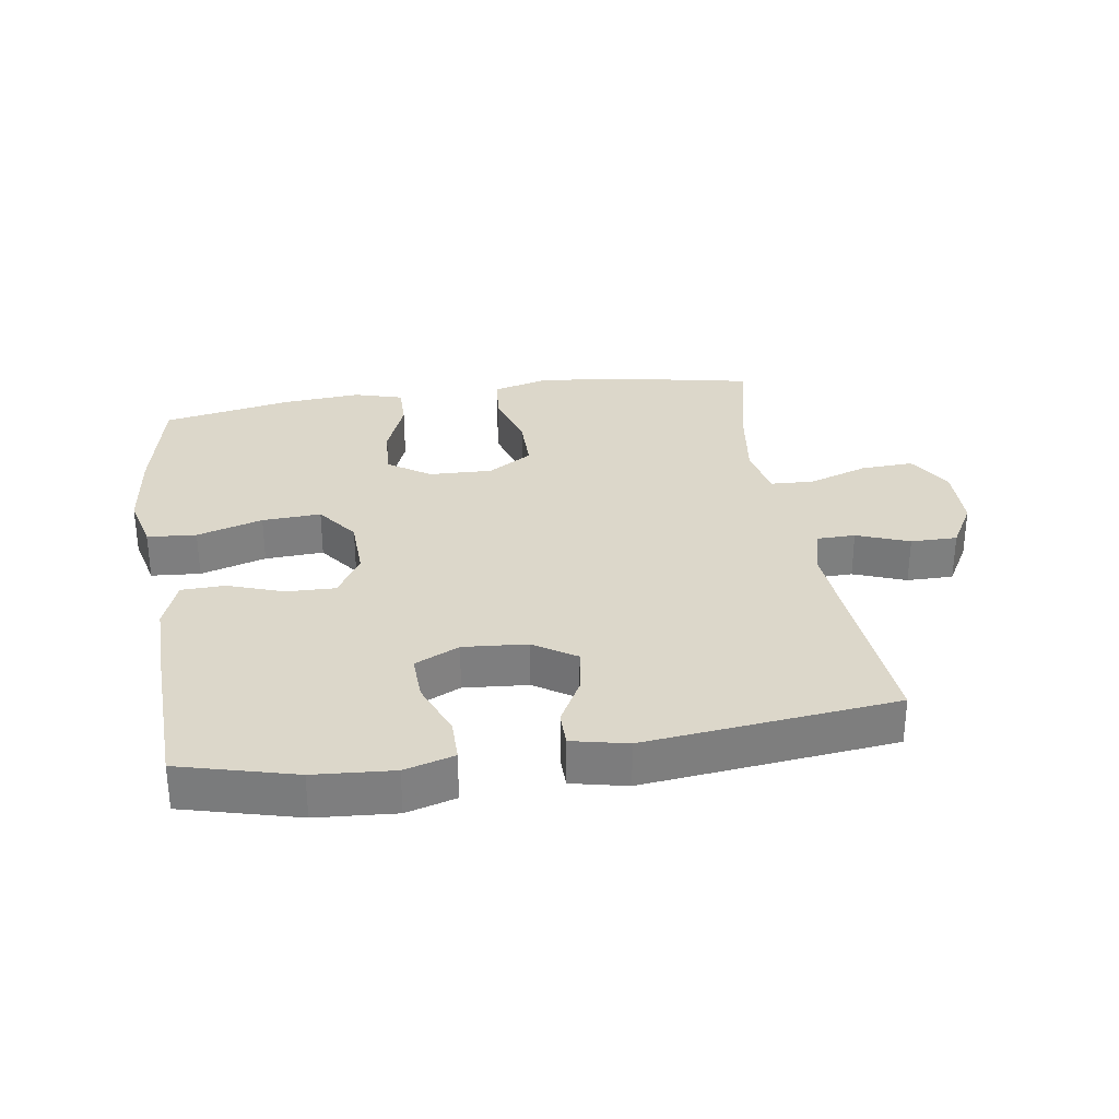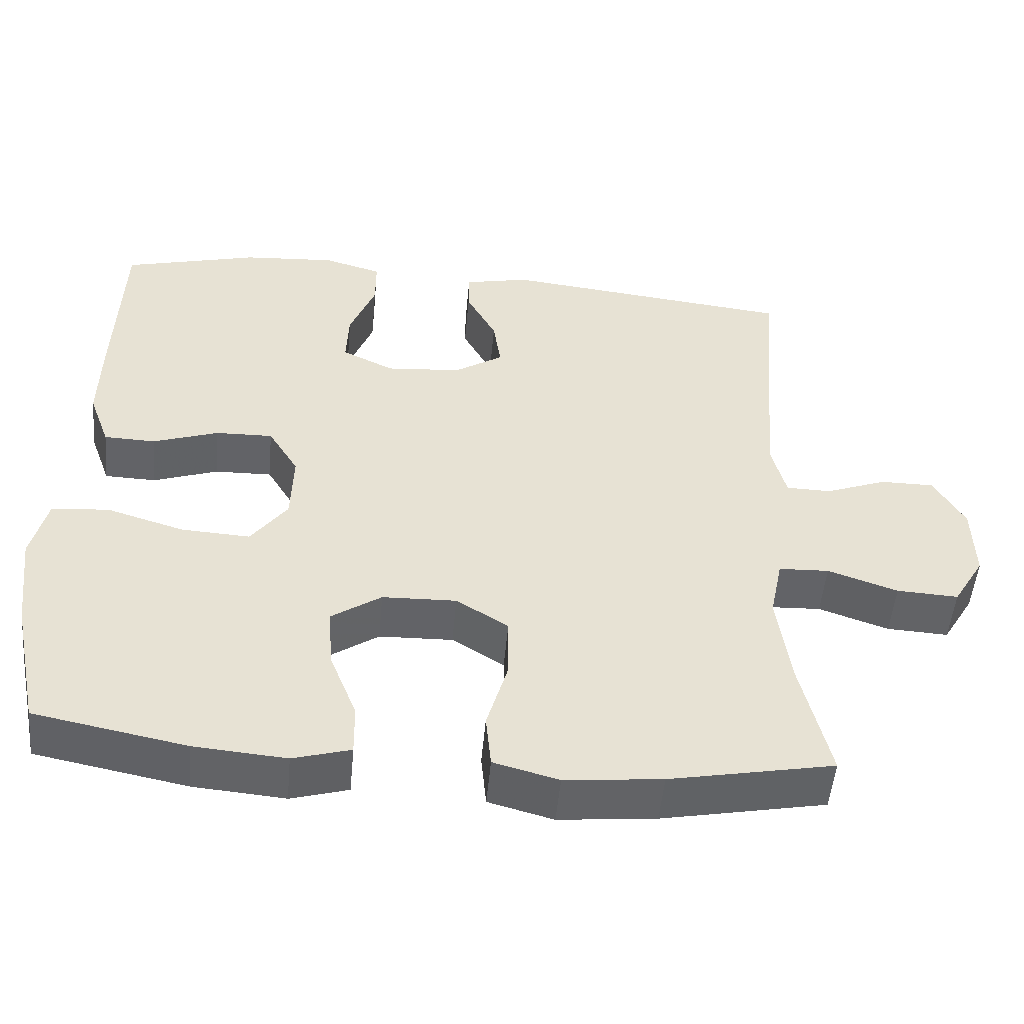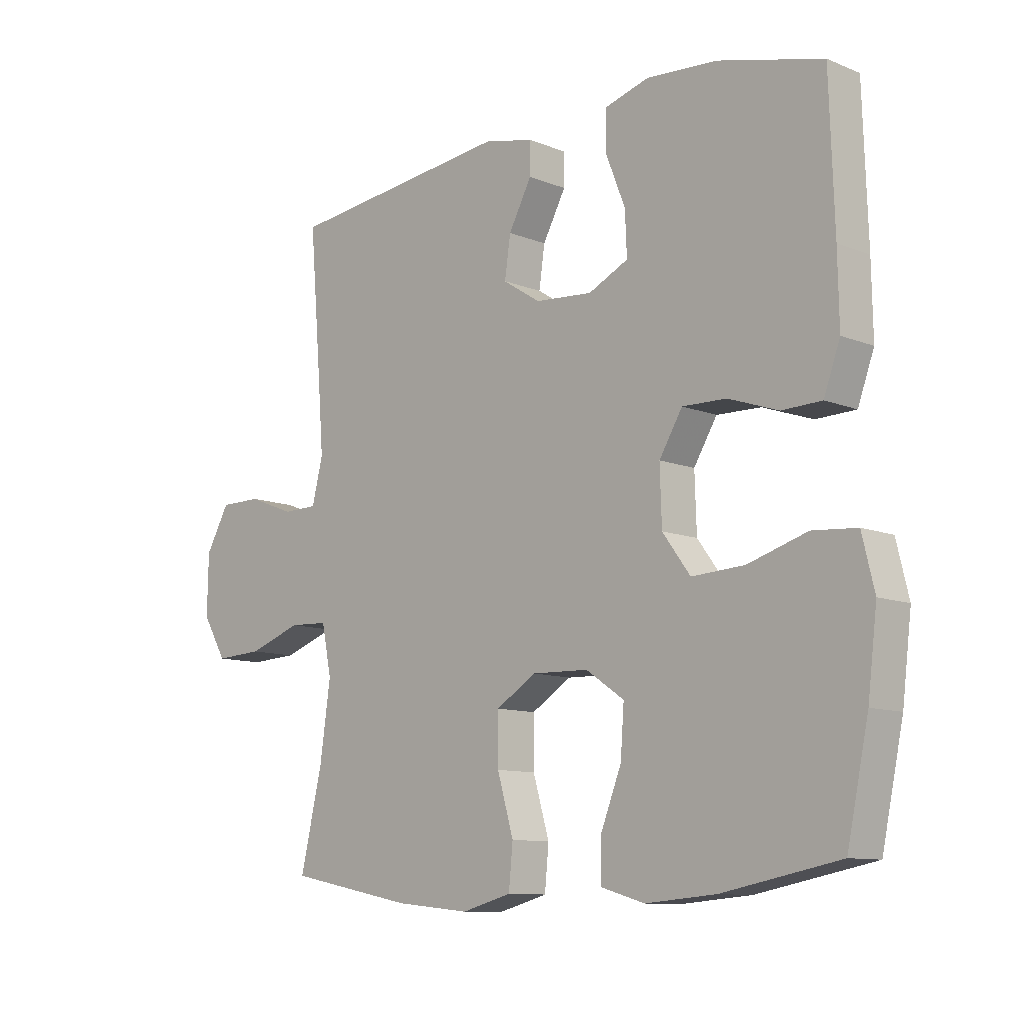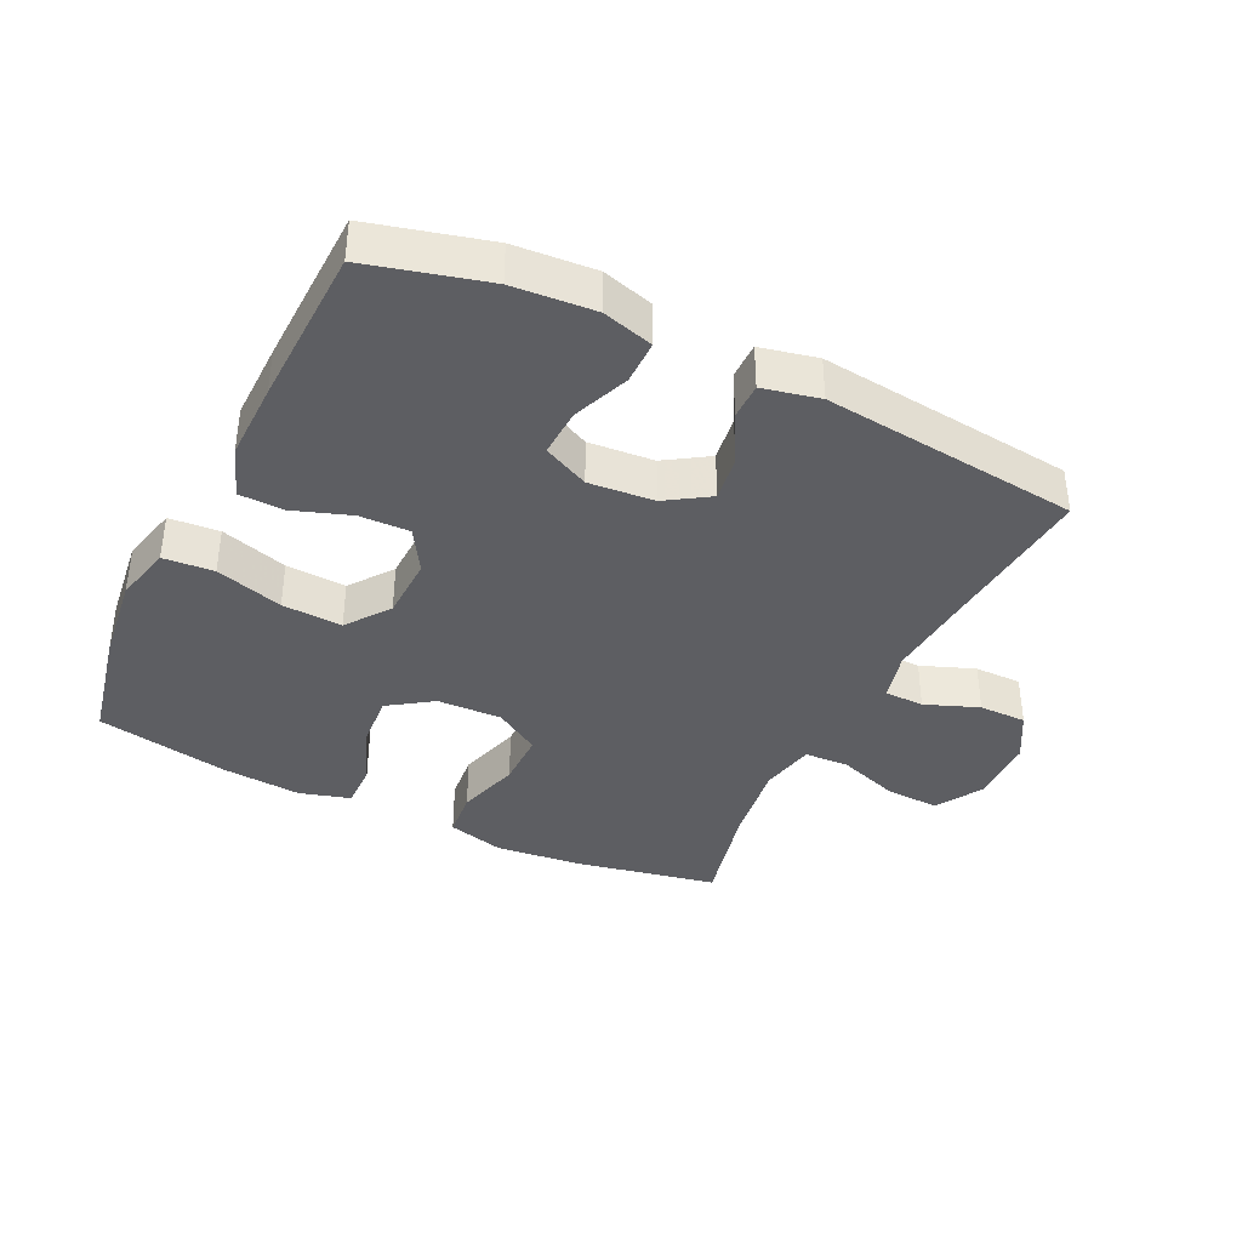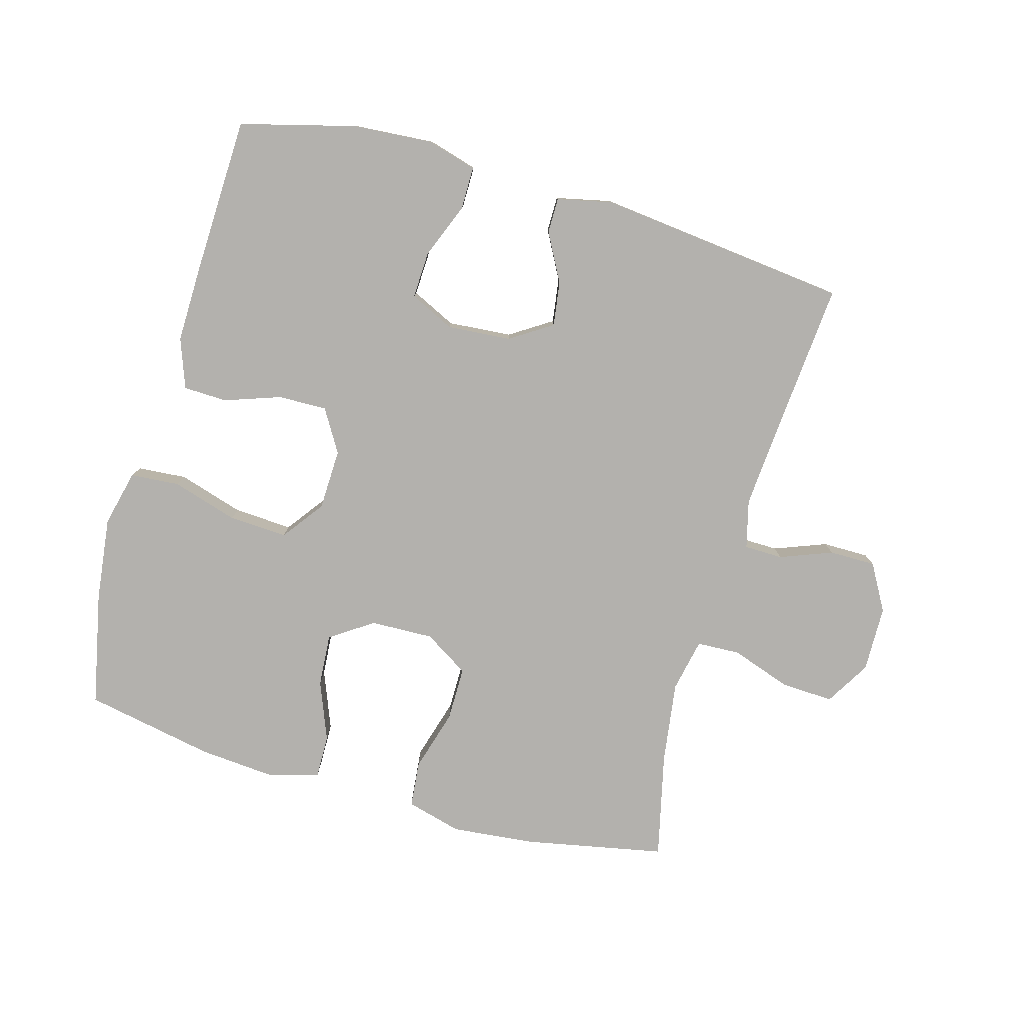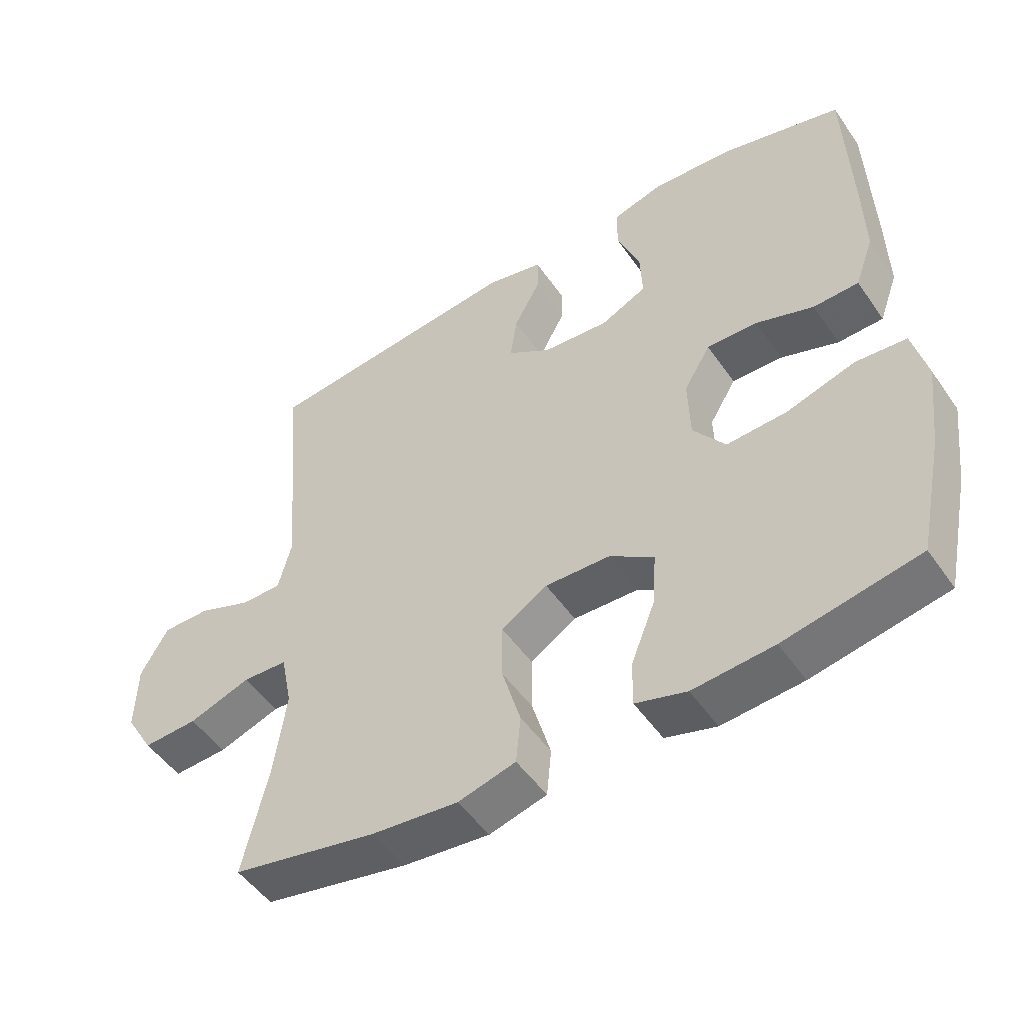
<metadata>
{"format":"obj","ext":"obj","renderer":"f3d","projection":"perspective","resolution":1024,"background":"white","views":[{"elev":30.8,"azim":-8.7,"up":"+Y"},{"elev":-51.0,"azim":-5.2,"up":"+Z"},{"elev":-10.5,"azim":-135.1,"up":"+Z"},{"elev":-38.4,"azim":-25.9,"up":"+Y"},{"elev":-79.3,"azim":-15.8,"up":"+Y"},{"elev":-50.3,"azim":-146.5,"up":"+Z"}]}
</metadata>
<code>
v -0.5 0.07 0.5
v -0.321 0.07 0.547
v -0.198 0.07 0.556
v -0.121 0.07 0.534
v -0.121 0.07 0.468
v -0.155 0.07 0.382
v -0.158 0.07 0.309
v -0.089 0.07 0.276
v 0.01 0.07 0.284
v 0.075 0.07 0.326
v 0.065 0.07 0.395
v 0.025 0.07 0.469
v 0.025 0.07 0.524
v 0.111 0.07 0.543
v 0.5 0.07 0.5
v 0.479 0.07 0.249
v 0.47 0.07 0.131
v 0.489 0.07 0.056
v 0.549 0.07 0.055
v 0.63 0.07 0.086
v 0.702 0.07 0.086
v 0.743 0.07 0.014
v 0.745 0.07 -0.089
v 0.703 0.07 -0.159
v 0.621 0.07 -0.155
v 0.528 0.07 -0.123
v 0.461 0.07 -0.126
v 0.444 0.07 -0.209
v 0.462 0.07 -0.337
v 0.5 0.07 -0.5
v 0.282 0.07 -0.543
v 0.153 0.07 -0.556
v 0.067 0.07 -0.533
v 0.06 0.07 -0.461
v 0.088 0.07 -0.365
v 0.088 0.07 -0.281
v 0.019 0.07 -0.238
v -0.079 0.07 -0.241
v -0.145 0.07 -0.286
v -0.139 0.07 -0.368
v -0.103 0.07 -0.459
v -0.102 0.07 -0.527
v -0.178 0.07 -0.549
v -0.299 0.07 -0.539
v -0.5 0.07 -0.5
v -0.537 0.07 -0.324
v -0.553 0.07 -0.193
v -0.532 0.07 -0.106
v -0.456 0.07 -0.1
v -0.354 0.07 -0.131
v -0.263 0.07 -0.136
v -0.215 0.07 -0.071
v -0.212 0.07 0.024
v -0.252 0.07 0.09
v -0.328 0.07 0.088
v -0.414 0.07 0.058
v -0.482 0.07 0.06
v -0.51 0.07 0.137
v -0.508 0.07 0.256
v -0.5 0 0.5
v -0.321 0 0.547
v -0.198 0 0.556
v -0.121 0 0.534
v -0.121 0 0.468
v -0.155 0 0.382
v -0.158 0 0.309
v -0.089 0 0.276
v 0.01 0 0.284
v 0.075 0 0.326
v 0.065 0 0.395
v 0.025 0 0.469
v 0.025 0 0.524
v 0.111 0 0.543
v 0.5 0 0.5
v 0.479 0 0.249
v 0.47 0 0.131
v 0.489 0 0.056
v 0.549 0 0.055
v 0.63 0 0.086
v 0.702 0 0.086
v 0.743 0 0.014
v 0.745 0 -0.089
v 0.703 0 -0.159
v 0.621 0 -0.155
v 0.528 0 -0.123
v 0.461 0 -0.126
v 0.444 0 -0.209
v 0.462 0 -0.337
v 0.5 0 -0.5
v 0.282 0 -0.543
v 0.153 0 -0.556
v 0.067 0 -0.533
v 0.06 0 -0.461
v 0.088 0 -0.365
v 0.088 0 -0.281
v 0.019 0 -0.238
v -0.079 0 -0.241
v -0.145 0 -0.286
v -0.139 0 -0.368
v -0.103 0 -0.459
v -0.102 0 -0.527
v -0.178 0 -0.549
v -0.299 0 -0.539
v -0.5 0 -0.5
v -0.537 0 -0.324
v -0.553 0 -0.193
v -0.532 0 -0.106
v -0.456 0 -0.1
v -0.354 0 -0.131
v -0.263 0 -0.136
v -0.215 0 -0.071
v -0.212 0 0.024
v -0.252 0 0.09
v -0.328 0 0.088
v -0.414 0 0.058
v -0.482 0 0.06
v -0.51 0 0.137
v -0.508 0 0.256
f 4 5 6
f 3 4 6
f 2 3 6
f 1 2 6
f 59 1 6
f 58 59 6
f 57 58 6
f 56 57 6
f 55 56 6
f 54 55 6 7
f 53 54 7 8
f 52 53 8 9
f 48 49 50
f 47 48 50
f 46 47 50
f 45 46 50
f 44 45 50
f 43 44 50
f 42 43 50
f 41 42 50
f 40 41 50
f 39 40 50 51
f 38 39 51 52
f 33 34 35
f 32 33 35
f 31 32 35
f 30 31 35
f 29 30 35
f 28 29 35 36
f 27 28 36 37
f 24 25 26
f 23 24 26
f 22 23 26
f 21 22 26
f 20 21 26
f 19 20 26
f 18 19 26 27
f 52 9 10
f 38 52 10
f 37 38 10
f 27 37 10
f 18 27 10
f 17 18 10
f 14 15 16
f 13 14 16
f 12 13 16
f 11 12 16
f 10 11 16 17
f 65 64 63
f 65 63 62
f 65 62 61
f 65 61 60
f 65 60 118
f 65 118 117
f 65 117 116
f 65 116 115
f 65 115 114
f 66 65 114 113
f 67 66 113 112
f 68 67 112 111
f 109 108 107
f 109 107 106
f 109 106 105
f 109 105 104
f 109 104 103
f 109 103 102
f 109 102 101
f 109 101 100
f 109 100 99
f 110 109 99 98
f 111 110 98 97
f 94 93 92
f 94 92 91
f 94 91 90
f 94 90 89
f 94 89 88
f 95 94 88 87
f 96 95 87 86
f 85 84 83
f 85 83 82
f 85 82 81
f 85 81 80
f 85 80 79
f 85 79 78
f 86 85 78 77
f 69 68 111
f 69 111 97
f 69 97 96
f 69 96 86
f 69 86 77
f 69 77 76
f 75 74 73
f 75 73 72
f 75 72 71
f 75 71 70
f 76 75 70 69
f 1 60 61 2
f 2 61 62 3
f 3 62 63 4
f 4 63 64 5
f 5 64 65 6
f 6 65 66 7
f 7 66 67 8
f 8 67 68 9
f 9 68 69 10
f 10 69 70 11
f 11 70 71 12
f 12 71 72 13
f 13 72 73 14
f 14 73 74 15
f 15 74 75 16
f 16 75 76 17
f 17 76 77 18
f 18 77 78 19
f 19 78 79 20
f 20 79 80 21
f 21 80 81 22
f 22 81 82 23
f 23 82 83 24
f 24 83 84 25
f 25 84 85 26
f 26 85 86 27
f 27 86 87 28
f 28 87 88 29
f 29 88 89 30
f 30 89 90 31
f 31 90 91 32
f 32 91 92 33
f 33 92 93 34
f 34 93 94 35
f 35 94 95 36
f 36 95 96 37
f 37 96 97 38
f 38 97 98 39
f 39 98 99 40
f 40 99 100 41
f 41 100 101 42
f 42 101 102 43
f 43 102 103 44
f 44 103 104 45
f 45 104 105 46
f 46 105 106 47
f 47 106 107 48
f 48 107 108 49
f 49 108 109 50
f 50 109 110 51
f 51 110 111 52
f 52 111 112 53
f 53 112 113 54
f 54 113 114 55
f 55 114 115 56
f 56 115 116 57
f 57 116 117 58
f 58 117 118 59
f 59 118 60 1

</code>
